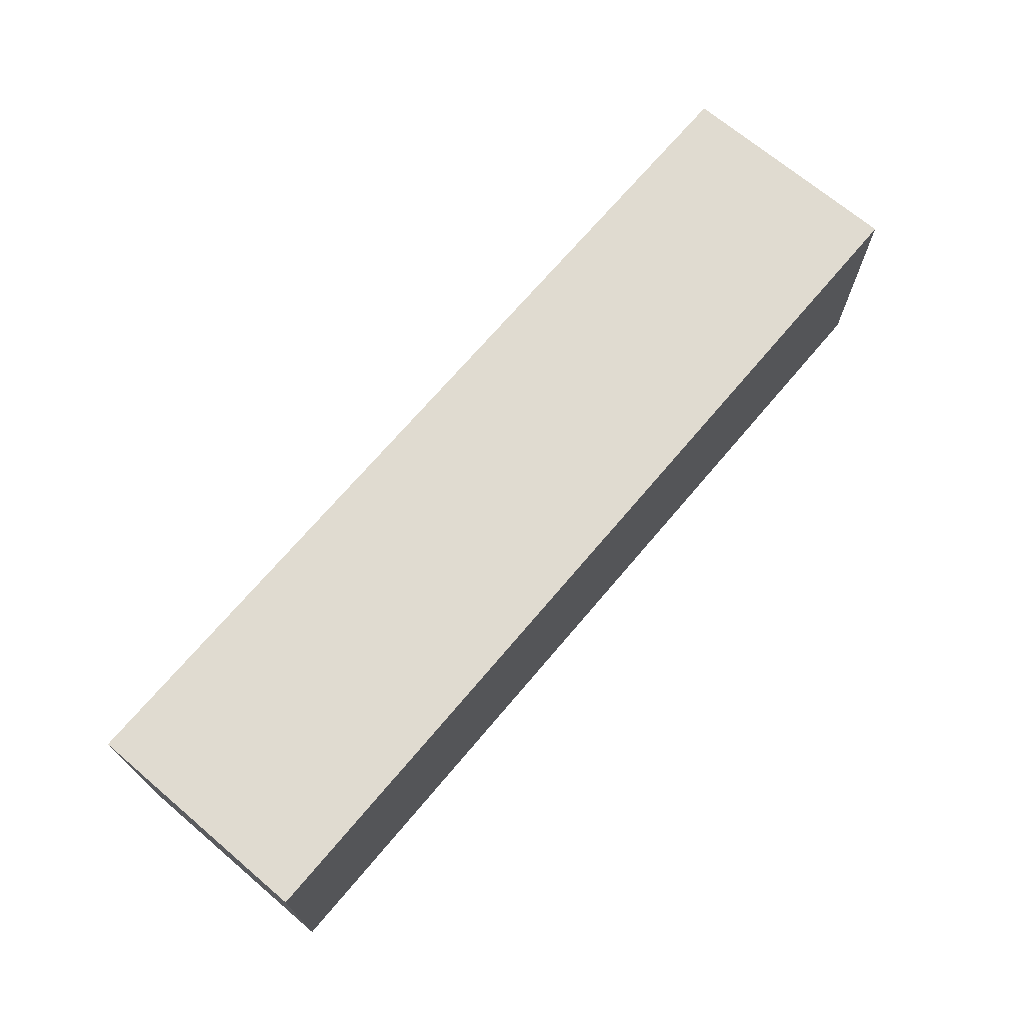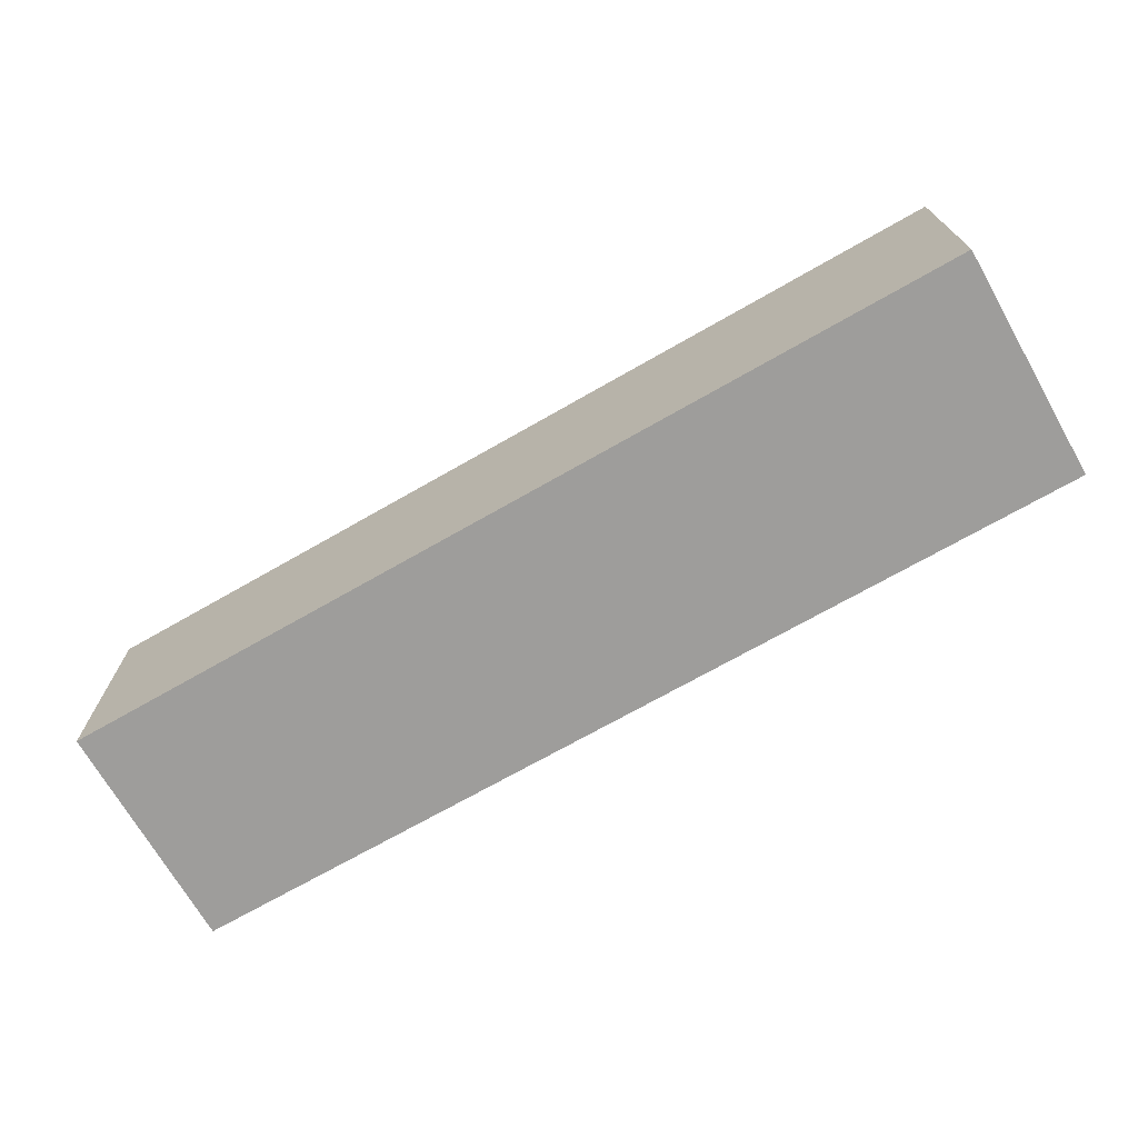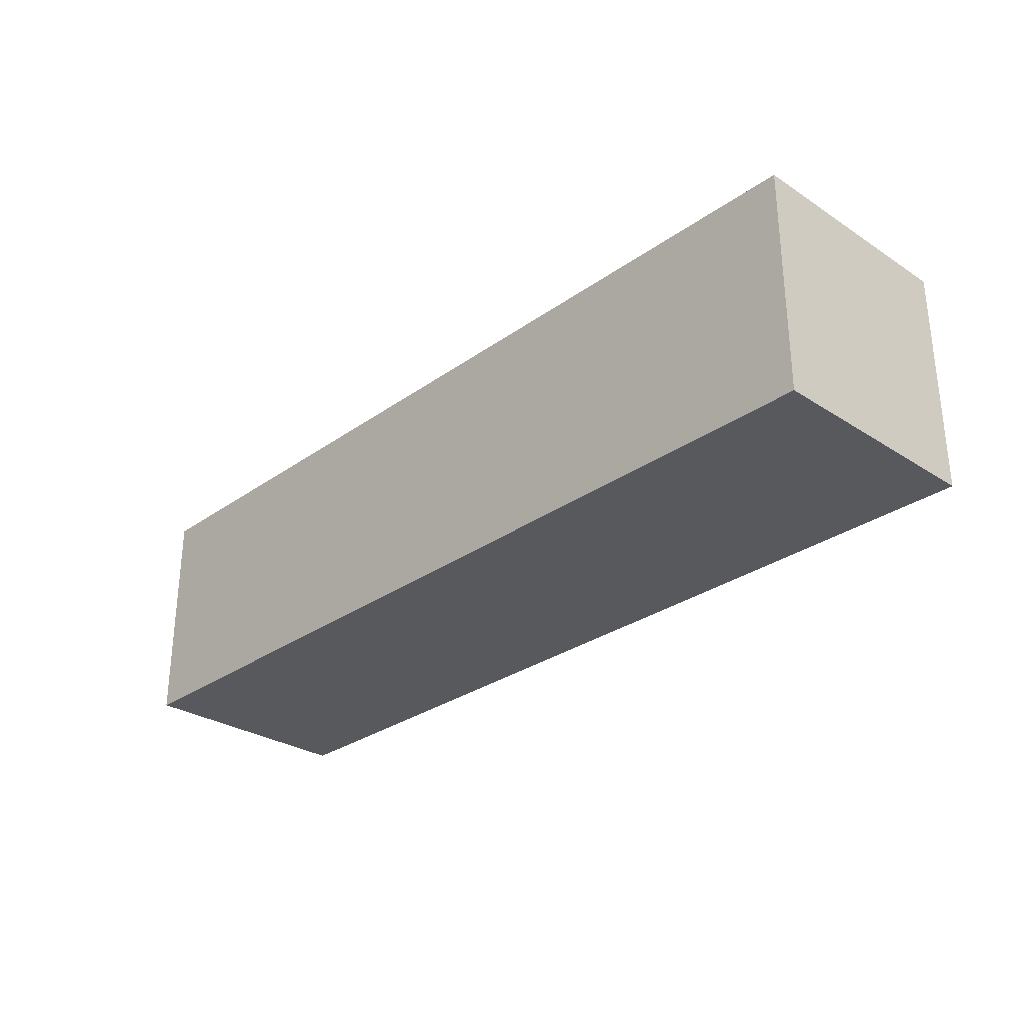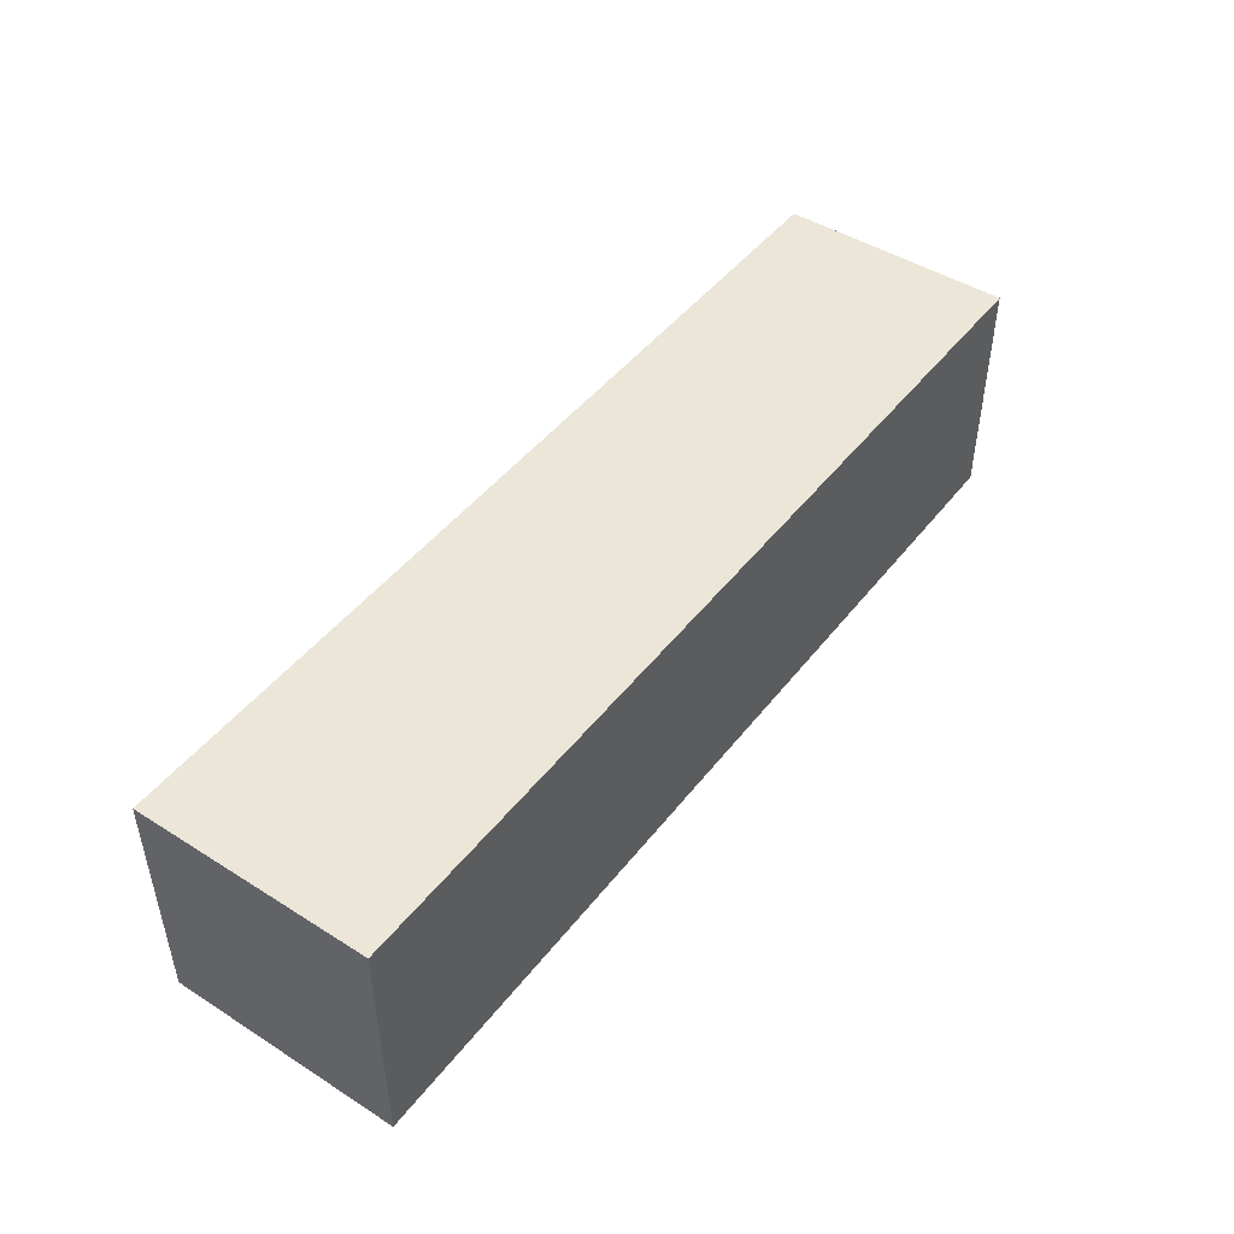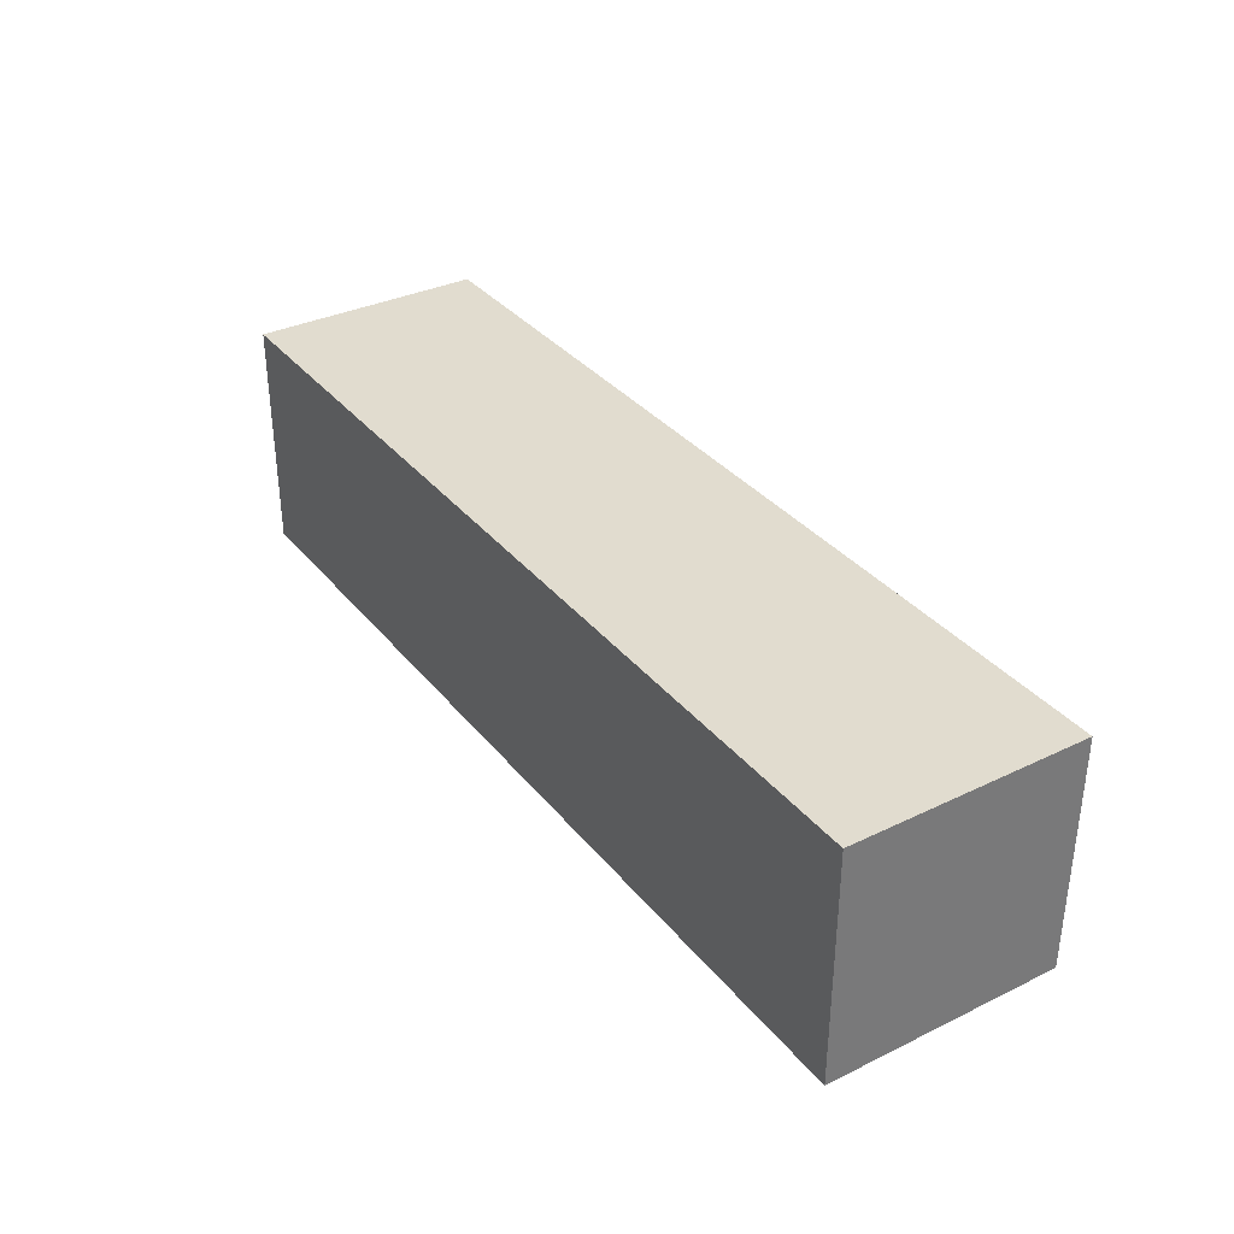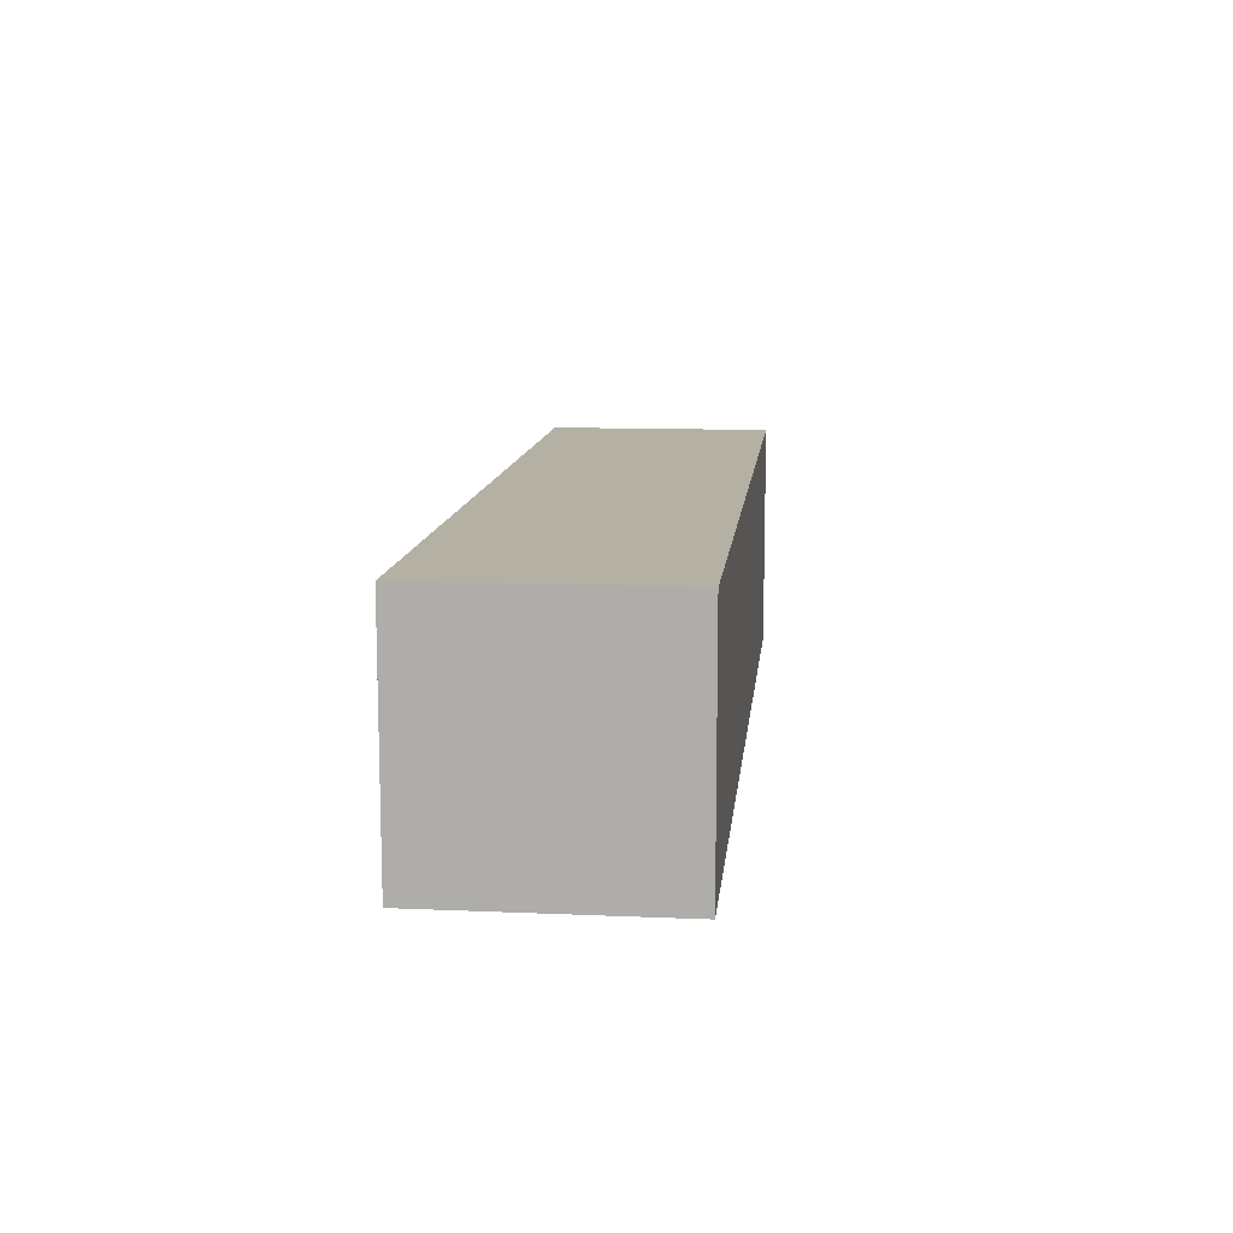
<metadata>
{"format":"obj","ext":"obj","renderer":"f3d","projection":"perspective","resolution":1024,"background":"white","views":[{"elev":70.0,"azim":-49.8,"up":"+Y"},{"elev":-70.6,"azim":-150.2,"up":"+Z"},{"elev":-29.3,"azim":-133.7,"up":"+Y"},{"elev":46.5,"azim":125.7,"up":"+Y"},{"elev":34.3,"azim":57.0,"up":"+Z"},{"elev":11.5,"azim":95.9,"up":"+Z"}]}
</metadata>
<code>
o object_1
v 1.767 0 0.505
v 1.767 0 0.7575
v 2.02 0 0.505
v 2.02 0 0.7575
v 2.02 0.2525 0.505
v 2.02 0.2525 0.7575
v 1.767 0.2525 0.505
v 1.767 0.2525 0.7575
v 1.515 0 0.505
v 1.515 0 0.7575
v 1.515 0.2525 0.505
v 1.515 0.2525 0.7575
v 1.263 0 0.505
v 1.263 0 0.7575
v 1.263 0.2525 0.505
v 1.263 0.2525 0.7575
v 1.01 0 0.505
v 1.01 0 0.7575
v 1.01 0.2525 0.505
v 1.01 0.2525 0.7575
f 2 1 3 4
f 4 3 5 6
f 6 5 7 8
f 7 5 3 1
f 8 2 4 6
f 10 9 1 2
f 8 7 11 12
f 11 7 1 9
f 12 10 2 8
f 14 13 9 10
f 12 11 15 16
f 15 11 9 13
f 16 14 10 12
f 18 17 13 14
f 16 15 19 20
f 20 19 17 18
f 19 15 13 17
f 20 18 14 16

</code>
